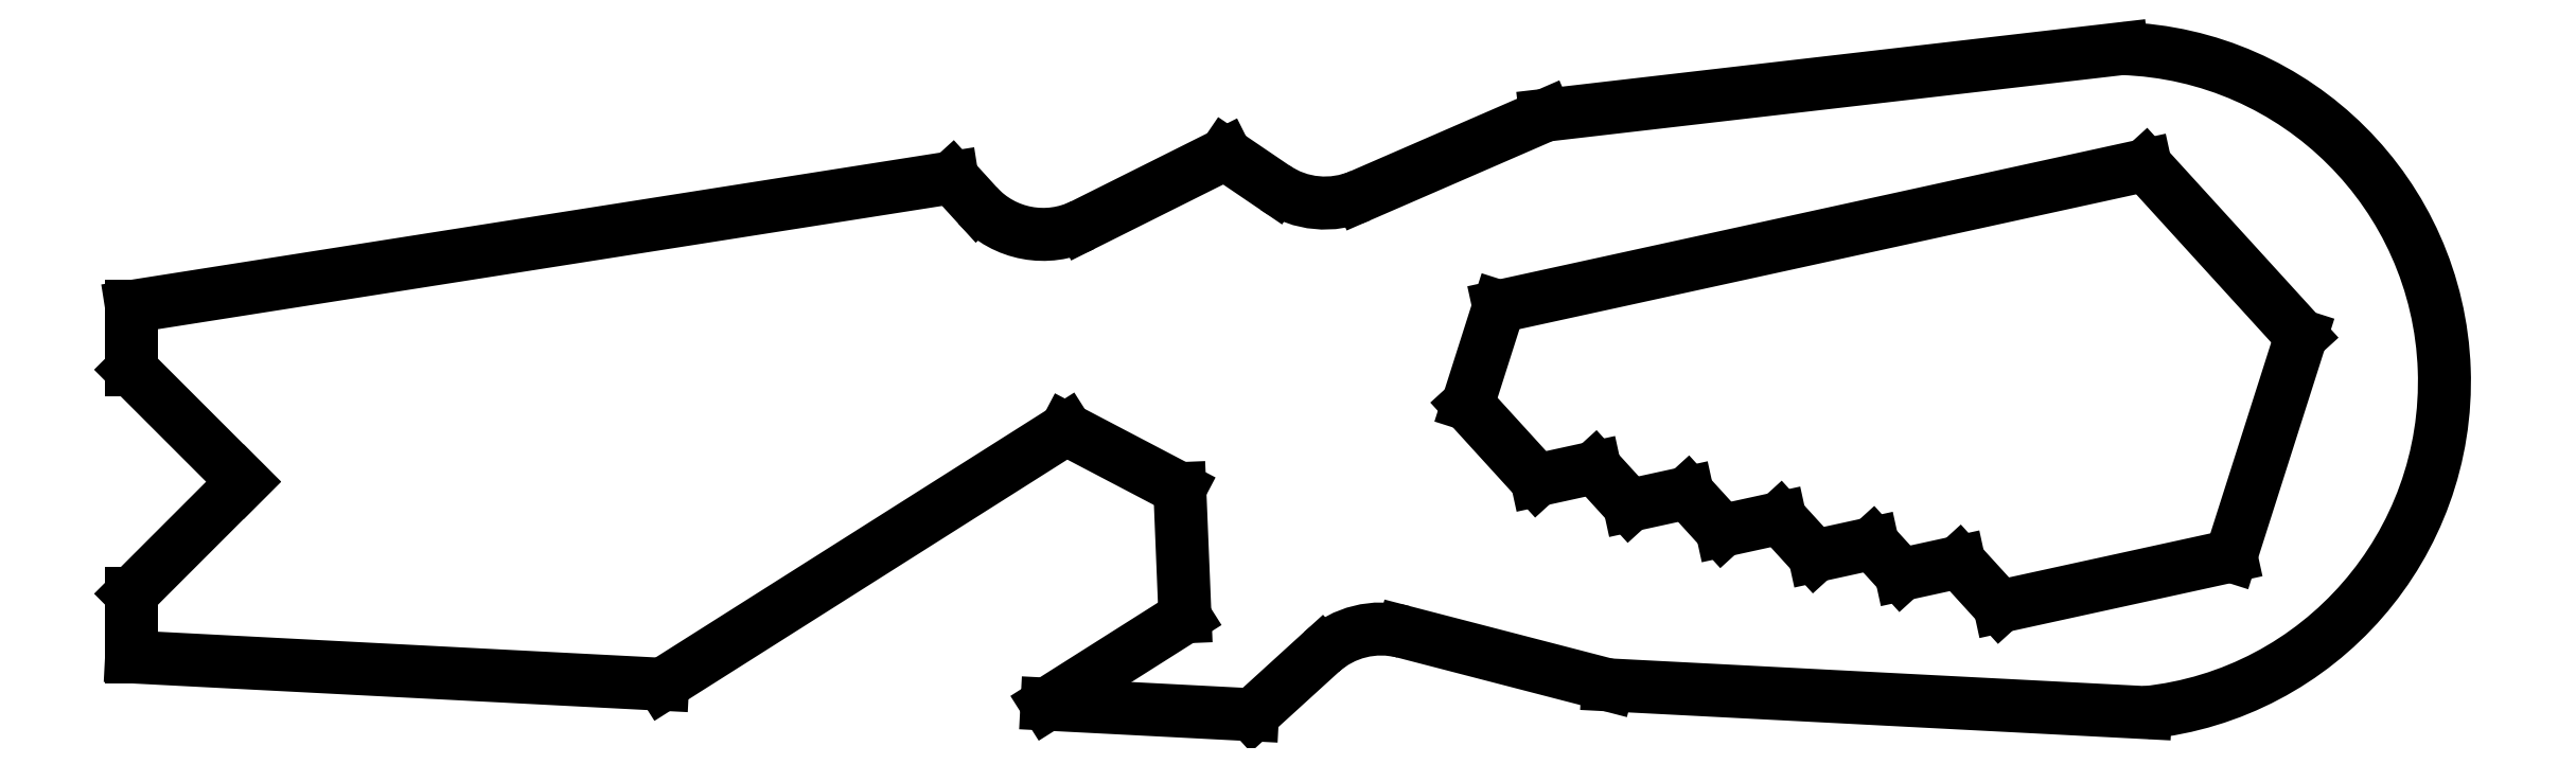
<metadata>
{"format":"dxf","ext":"dxf","renderer":"ezdxf+matplotlib","layout":"modelspace","background":"white","min_lineweight":24,"dpi":150}
</metadata>
<code>
0
SECTION
2
ENTITIES
0
LINE
8
0
10
1.263
20
1.586
30
0
11
0.9084
21
1.531
31
0
0
LINE
8
0
10
1.274
20
1.574
30
0
11
1.263
21
1.586
31
0
0
LINE
8
0
10
1.381
20
1.597
30
0
11
1.32
21
1.566
31
0
0
LINE
8
0
10
1.403
20
1.582
30
0
11
1.381
21
1.597
31
0
0
LINE
8
0
10
1.52
20
1.613
30
0
11
1.44
21
1.579
31
0
0
LINE
8
0
10
1.769
20
1.642
30
0
11
1.52
21
1.613
31
0
0
LINE
8
0
10
0.9084
20
1.379
30
0
11
1.138
21
1.367
31
0
0
LINE
8
0
10
1.138
20
1.367
30
0
11
1.313
21
1.478
31
0
0
LINE
8
0
10
1.304
20
1.359
30
0
11
1.393
21
1.354
31
0
0
LINE
8
0
10
1.393
20
1.354
30
0
11
1.423
21
1.381
31
0
0
LINE
8
0
10
1.458
20
1.39
30
0
11
1.547
21
1.367
31
0
0
LINE
8
0
10
1.547
20
1.367
30
0
11
1.779
21
1.355
31
0
0
ARC
8
0
40
0.144
50
275.9
51
448.2
10
1.764
20
1.498
30
0
0
LINE
8
0
10
1.779
20
1.592
30
0
11
1.5
21
1.531
31
0
0
ARC
8
0
40
0.03845
50
222.3
51
296.6
10
1.303
20
1.6
30
0
0
ARC
8
0
40
0.03845
50
235.8
51
293.5
10
1.424
20
1.614
30
0
0
ARC
8
0
40
0.03845
50
435.5
51
492.3
10
1.449
20
1.353
30
0
0
LINE
8
0
10
1.362
20
1.452
30
0
11
1.364
21
1.396
31
0
0
LINE
8
0
10
1.313
20
1.478
30
0
11
1.362
21
1.452
31
0
0
LINE
8
0
10
1.364
20
1.396
30
0
11
1.304
21
1.359
31
0
0
LINE
8
0
10
1.5
20
1.531
30
0
11
1.486
21
1.488
31
0
0
LINE
8
0
10
1.486
20
1.488
30
0
11
1.516
21
1.456
31
0
0
LINE
8
0
10
1.847
20
1.518
30
0
11
1.779
21
1.592
31
0
0
LINE
8
0
10
1.816
20
1.423
30
0
11
1.847
21
1.518
31
0
0
LINE
8
0
10
1.716
20
1.401
30
0
11
1.816
21
1.423
31
0
0
LINE
8
0
10
1.699
20
1.42
30
0
11
1.716
21
1.401
31
0
0
LINE
8
0
10
1.674
20
1.415
30
0
11
1.699
21
1.42
31
0
0
LINE
8
0
10
1.661
20
1.428
30
0
11
1.674
21
1.415
31
0
0
LINE
8
0
10
1.636
20
1.423
30
0
11
1.661
21
1.428
31
0
0
LINE
8
0
10
1.621
20
1.439
30
0
11
1.636
21
1.423
31
0
0
LINE
8
0
10
1.596
20
1.434
30
0
11
1.621
21
1.439
31
0
0
LINE
8
0
10
1.581
20
1.45
30
0
11
1.596
21
1.434
31
0
0
LINE
8
0
10
1.556
20
1.445
30
0
11
1.581
21
1.45
31
0
0
LINE
8
0
10
1.541
20
1.461
30
0
11
1.556
21
1.445
31
0
0
LINE
8
0
10
1.516
20
1.456
30
0
11
1.541
21
1.461
31
0
0
LINE
8
0
10
0.9084
20
1.503
30
0
11
0.9569
21
1.455
31
0
0
LINE
8
0
10
0.9569
20
1.455
30
0
11
0.9084
21
1.406
31
0
0
LINE
8
0
10
0.9084
20
1.406
30
0
11
0.9084
21
1.379
31
0
0
LINE
8
0
10
0.9084
20
1.531
30
0
11
0.9084
21
1.503
31
0
0
ENDSEC
0
EOF

</code>
